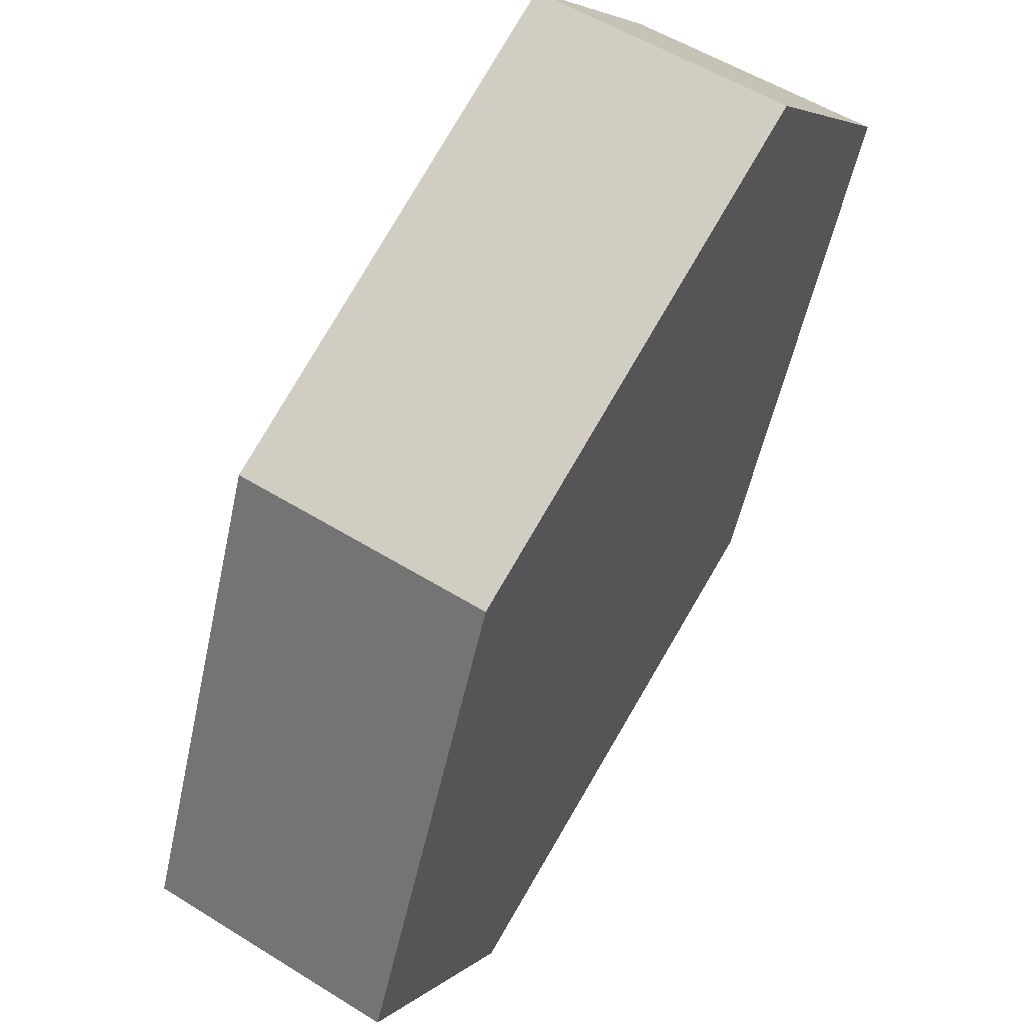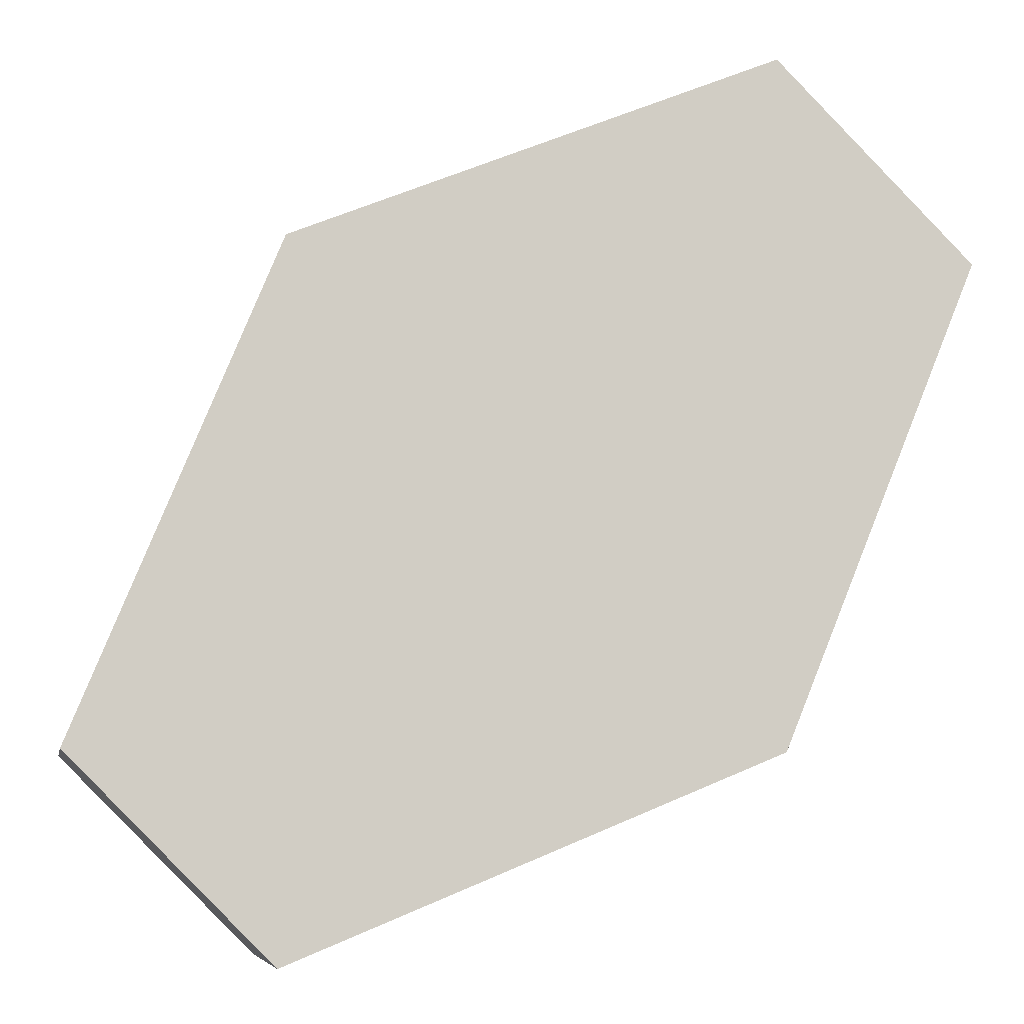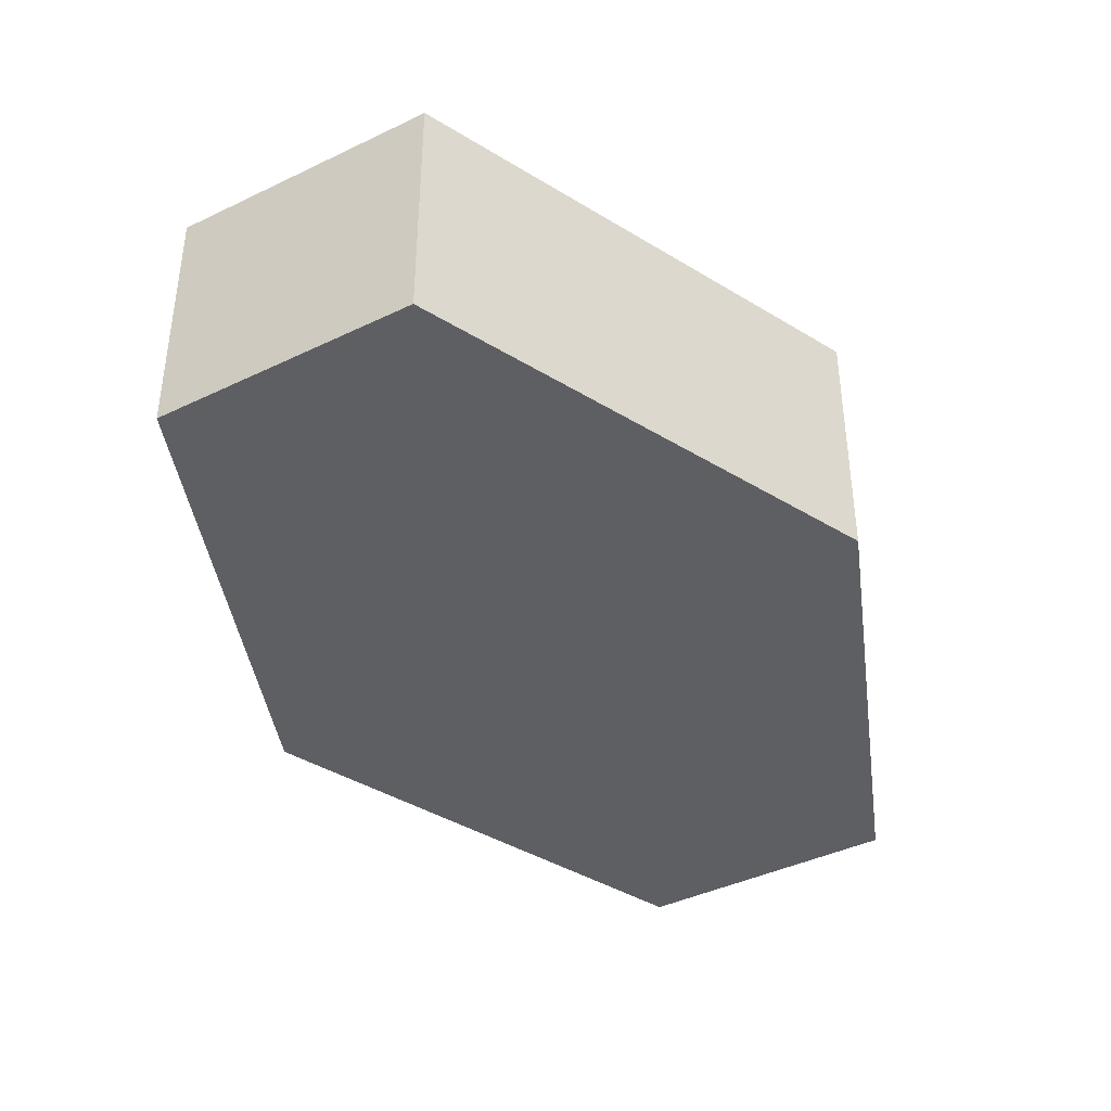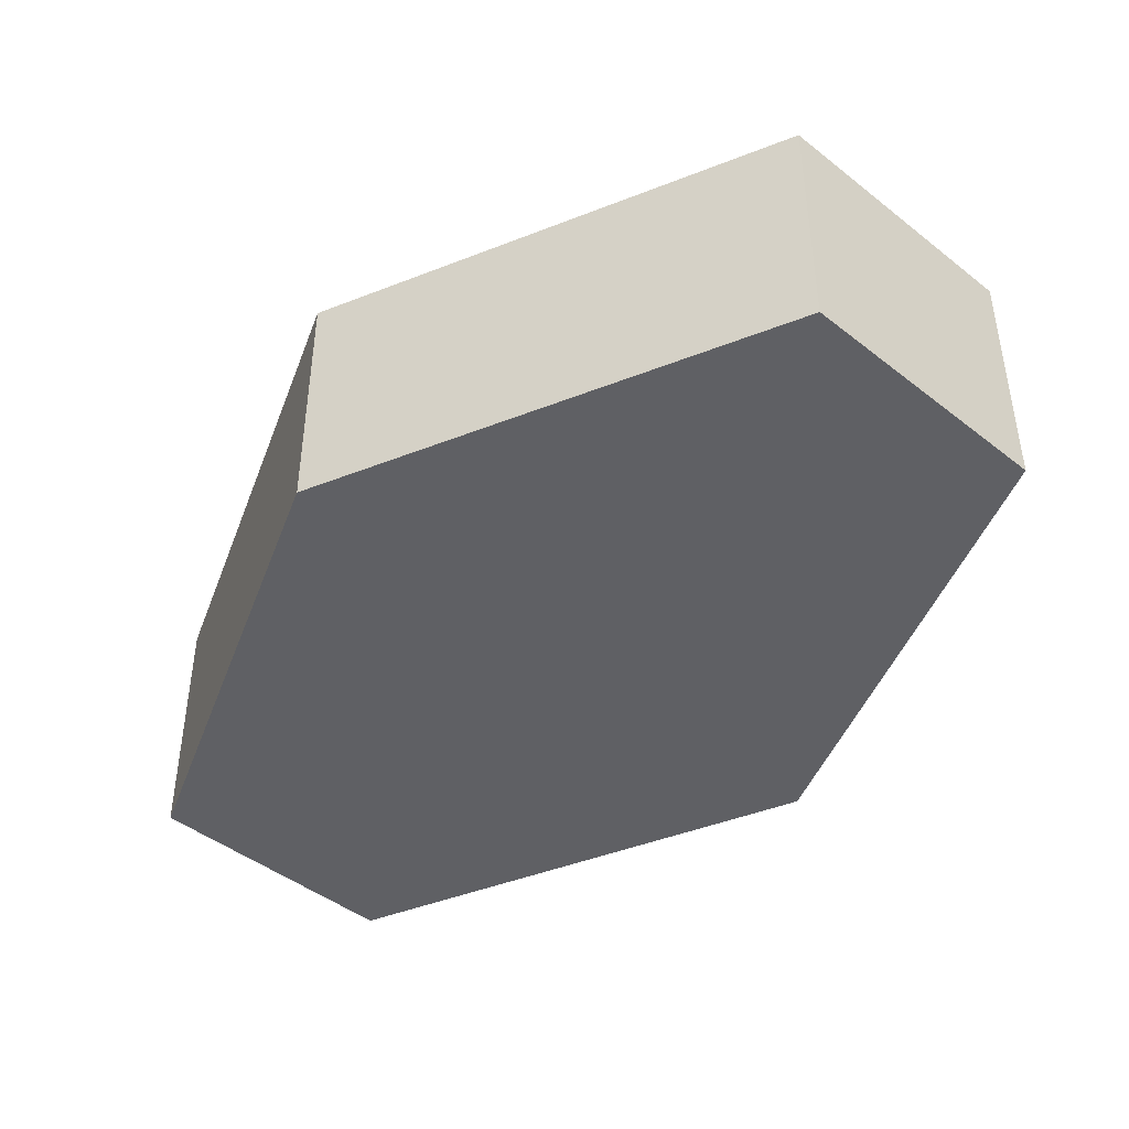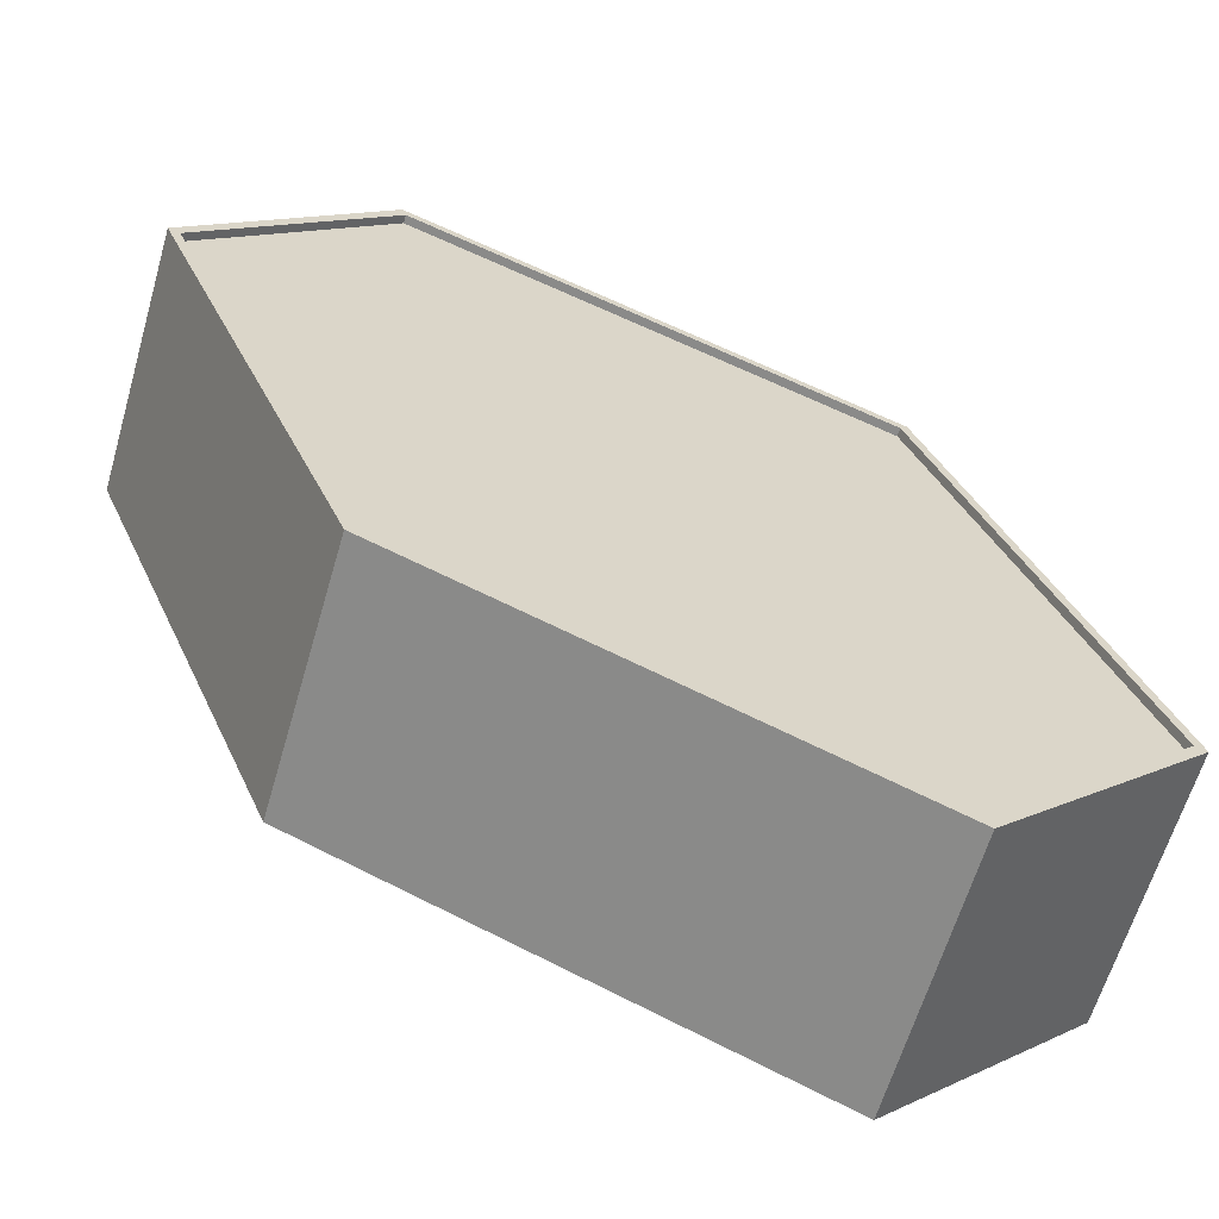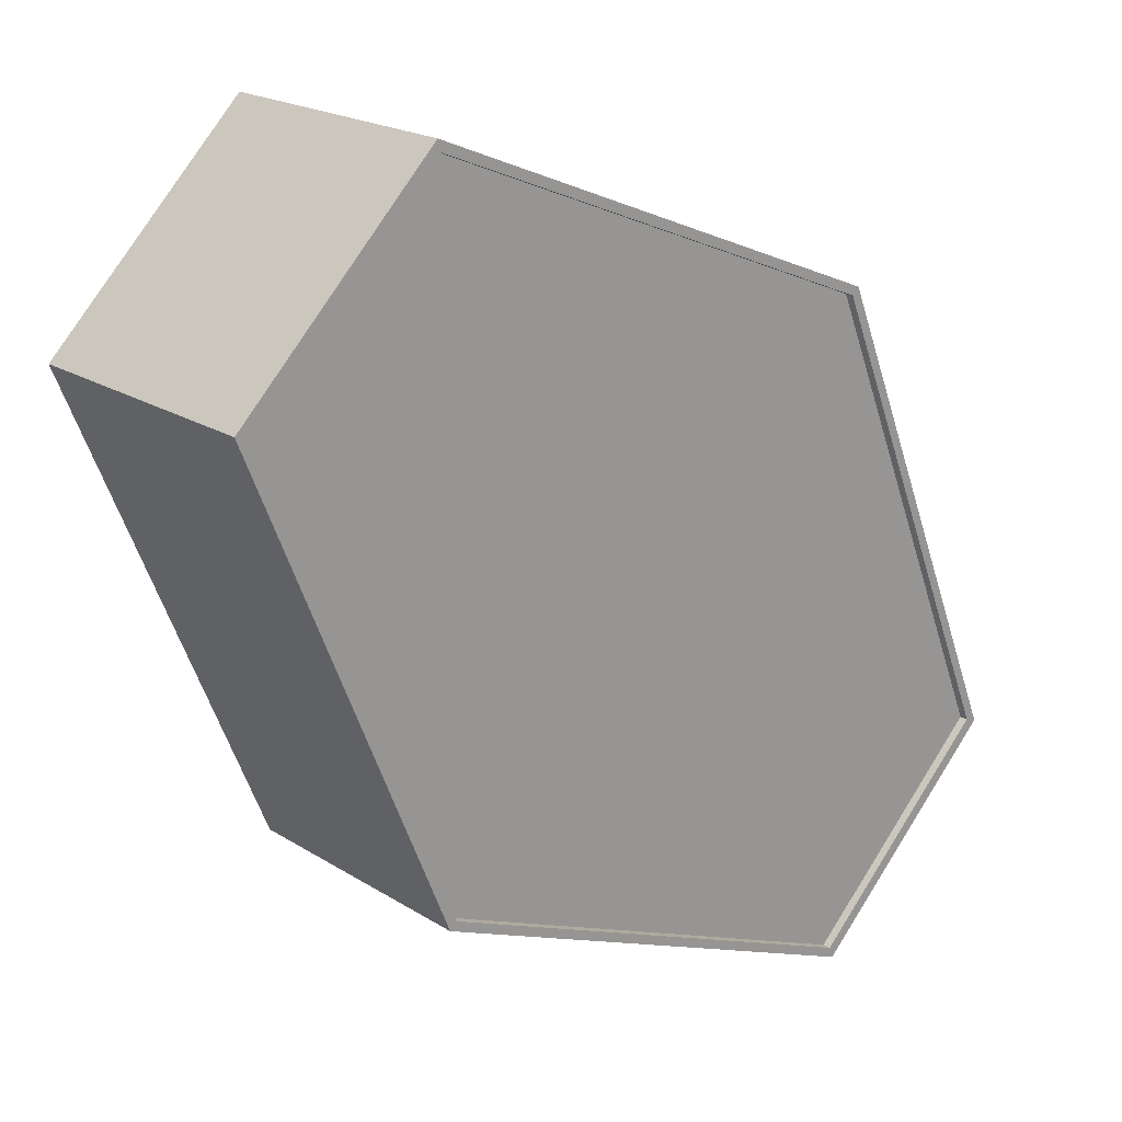
<metadata>
{"format":"obj","ext":"obj","renderer":"f3d","projection":"perspective","resolution":1024,"background":"white","views":[{"elev":54.9,"azim":-56.7,"up":"+Z"},{"elev":-7.2,"azim":-10.7,"up":"+Z"},{"elev":-40.9,"azim":75.5,"up":"+Y"},{"elev":-44.4,"azim":-177.6,"up":"+Y"},{"elev":-62.2,"azim":163.8,"up":"+Z"},{"elev":20.2,"azim":138.7,"up":"+Z"}]}
</metadata>
<code>
o Cube
v 1.752 0.9532 -1.752
v 1.805 -0.9532 -1.805
v -1.752 0.9532 1.752
v -1.805 -0.9532 1.805
v -1.774 0.9532 -3.2
v -3.2 0.9532 -1.774
v -3.287 -0.9532 -1.804
v -1.804 -0.9532 -3.287
v 1.774 0.9532 3.2
v 3.2 0.9532 1.774
v 3.287 -0.9532 1.804
v 1.804 -0.9532 3.287
v -3.287 0.9532 -1.804
v -1.804 0.9532 -3.287
v 3.287 0.9532 1.804
v 1.804 0.9532 3.287
v -1.805 0.9532 1.805
v 1.805 0.9532 -1.805
v -3.287 1.016 -1.804
v -1.804 1.016 -3.287
v 3.287 1.016 1.804
v 1.804 1.016 3.287
v -1.805 1.016 1.805
v 1.805 1.016 -1.805
v -3.2 1.016 -1.774
v -1.774 1.016 -3.2
v 3.2 1.016 1.774
v 1.774 1.016 3.2
v -1.752 1.016 1.752
v 1.752 1.016 -1.752
f 4 7 8 2 11 12
f 2 18 15 11
f 12 16 17 4
f 5 6 3 9 10 1
f 8 14 18 2
f 14 8 7 13
f 11 15 16 12
f 4 17 13 7
f 17 16 22 23
f 3 6 25 29
f 18 14 20 24
f 1 10 27 30
f 10 9 28 27
f 14 13 19 20
f 25 26 20 19
f 27 28 22 21
f 29 25 19 23
f 26 30 24 20
f 28 29 23 22
f 30 27 21 24
f 5 1 30 26
f 13 17 23 19
f 6 5 26 25
f 16 15 21 22
f 15 18 24 21
f 9 3 29 28

</code>
